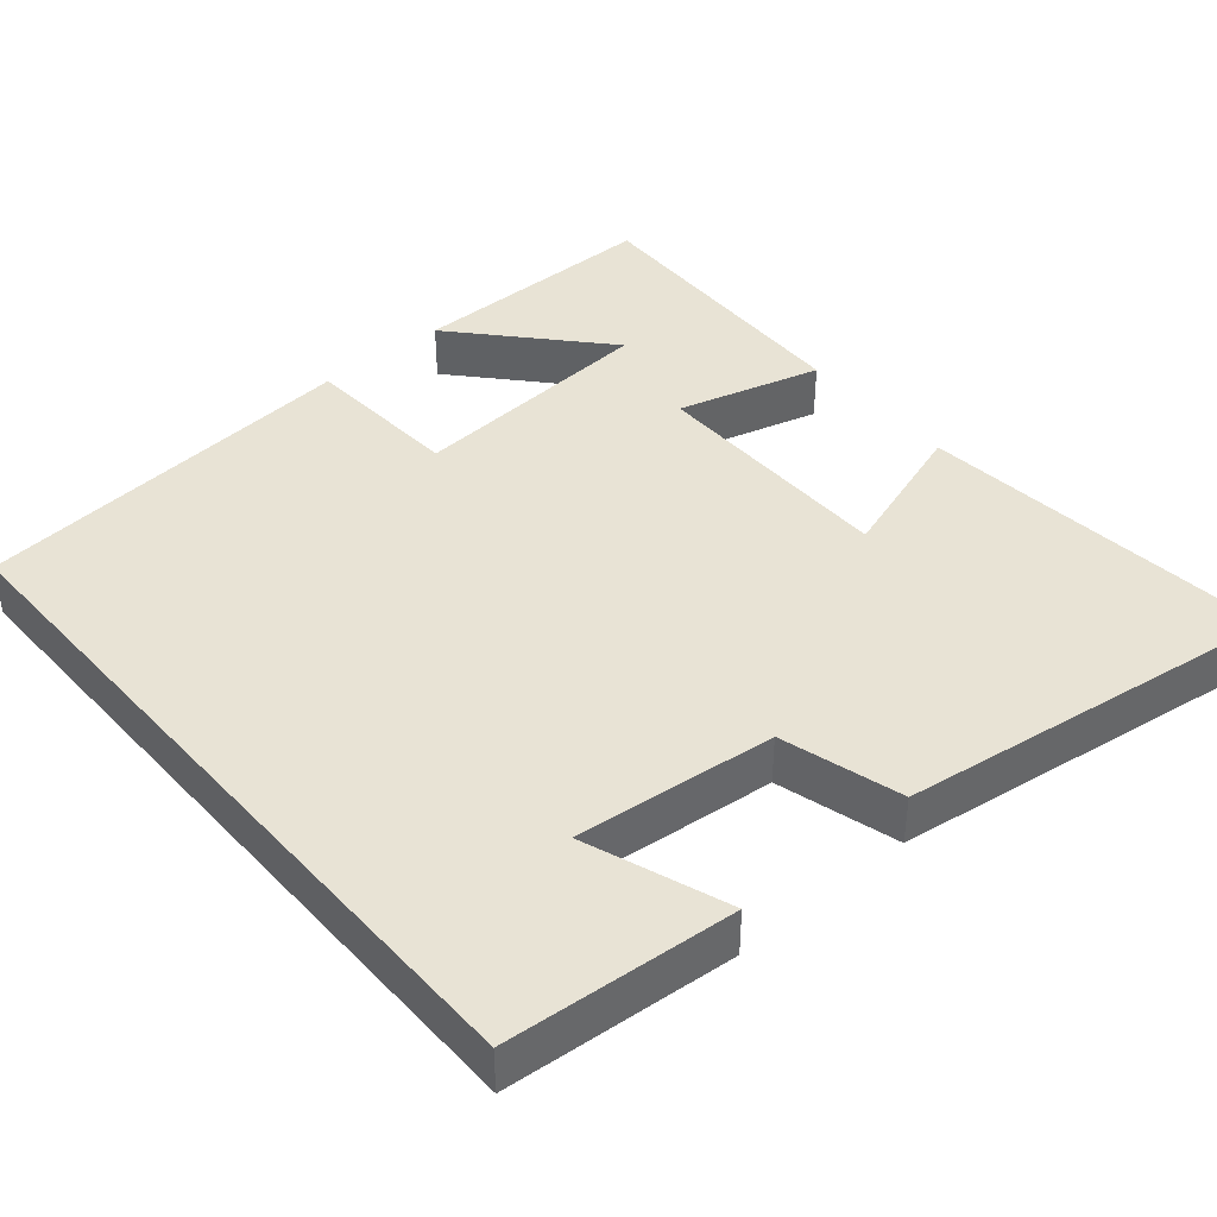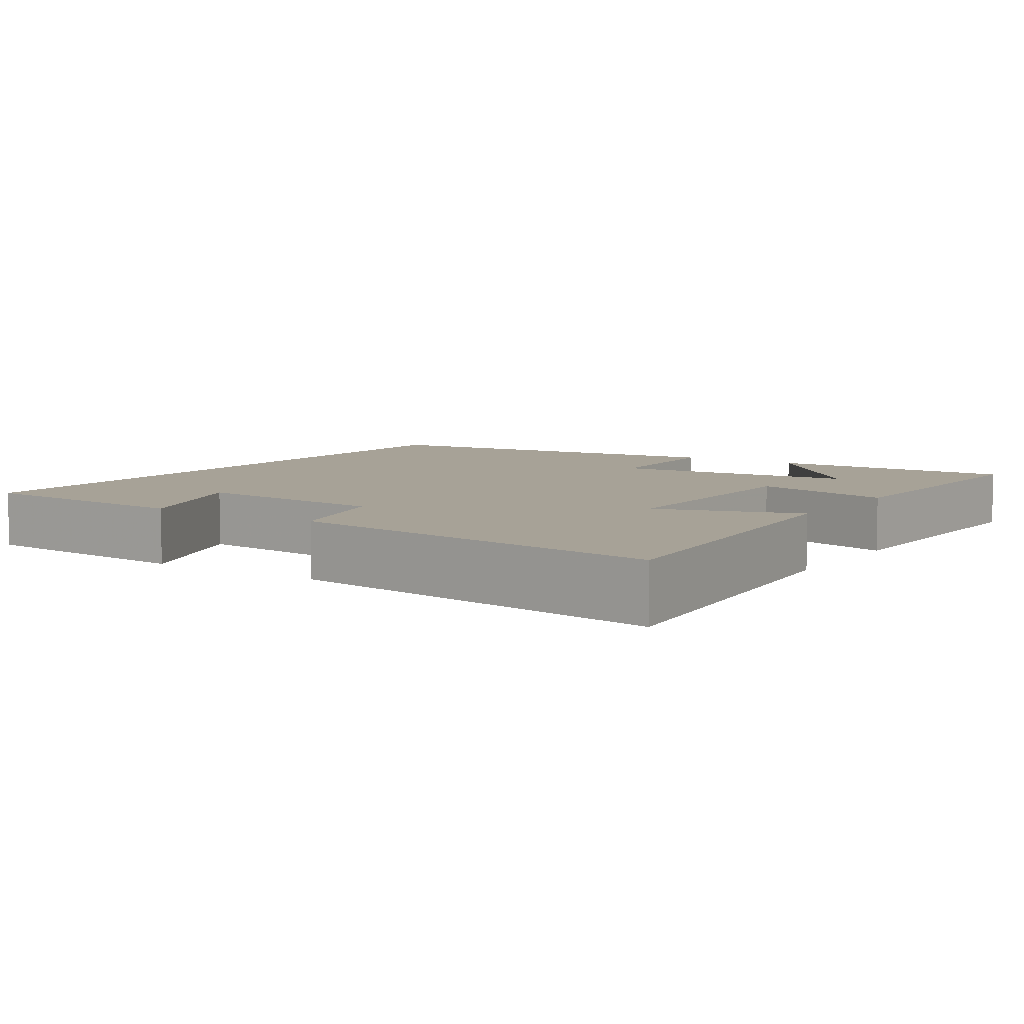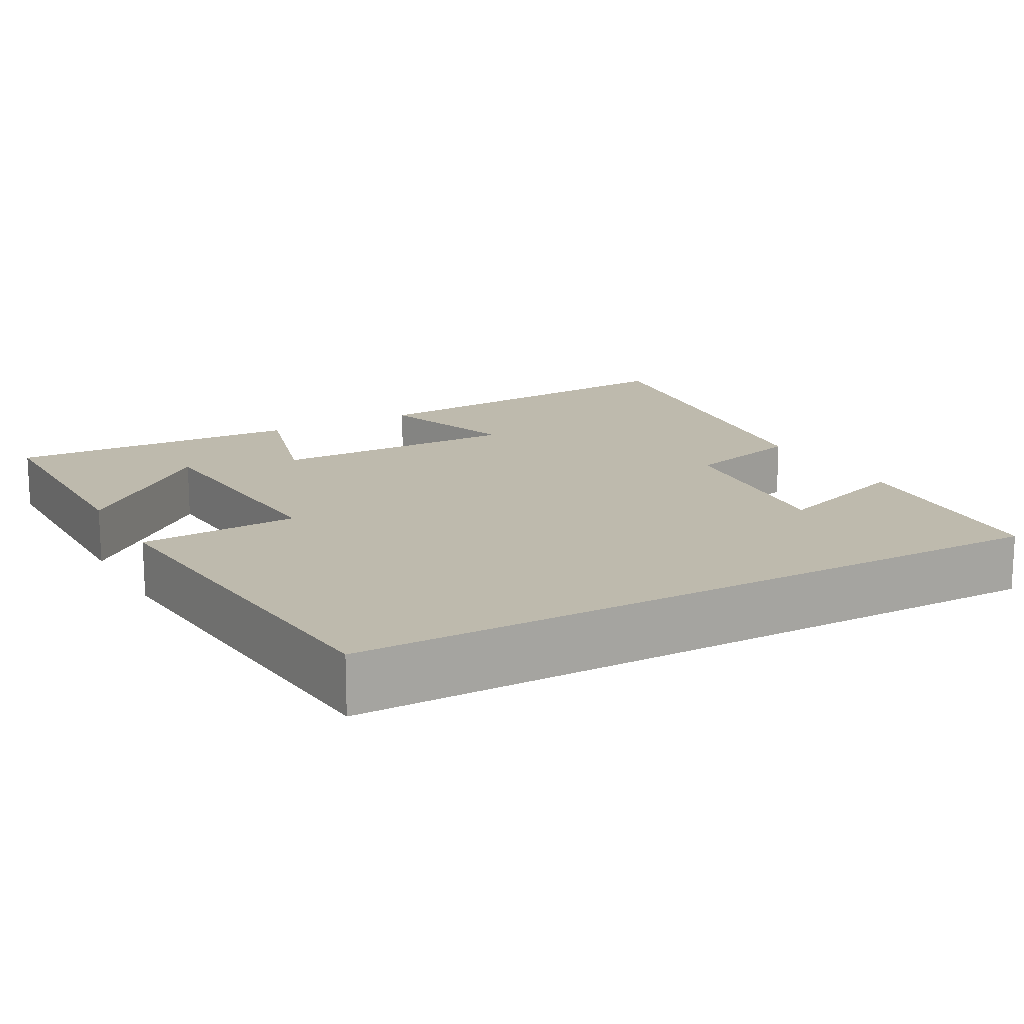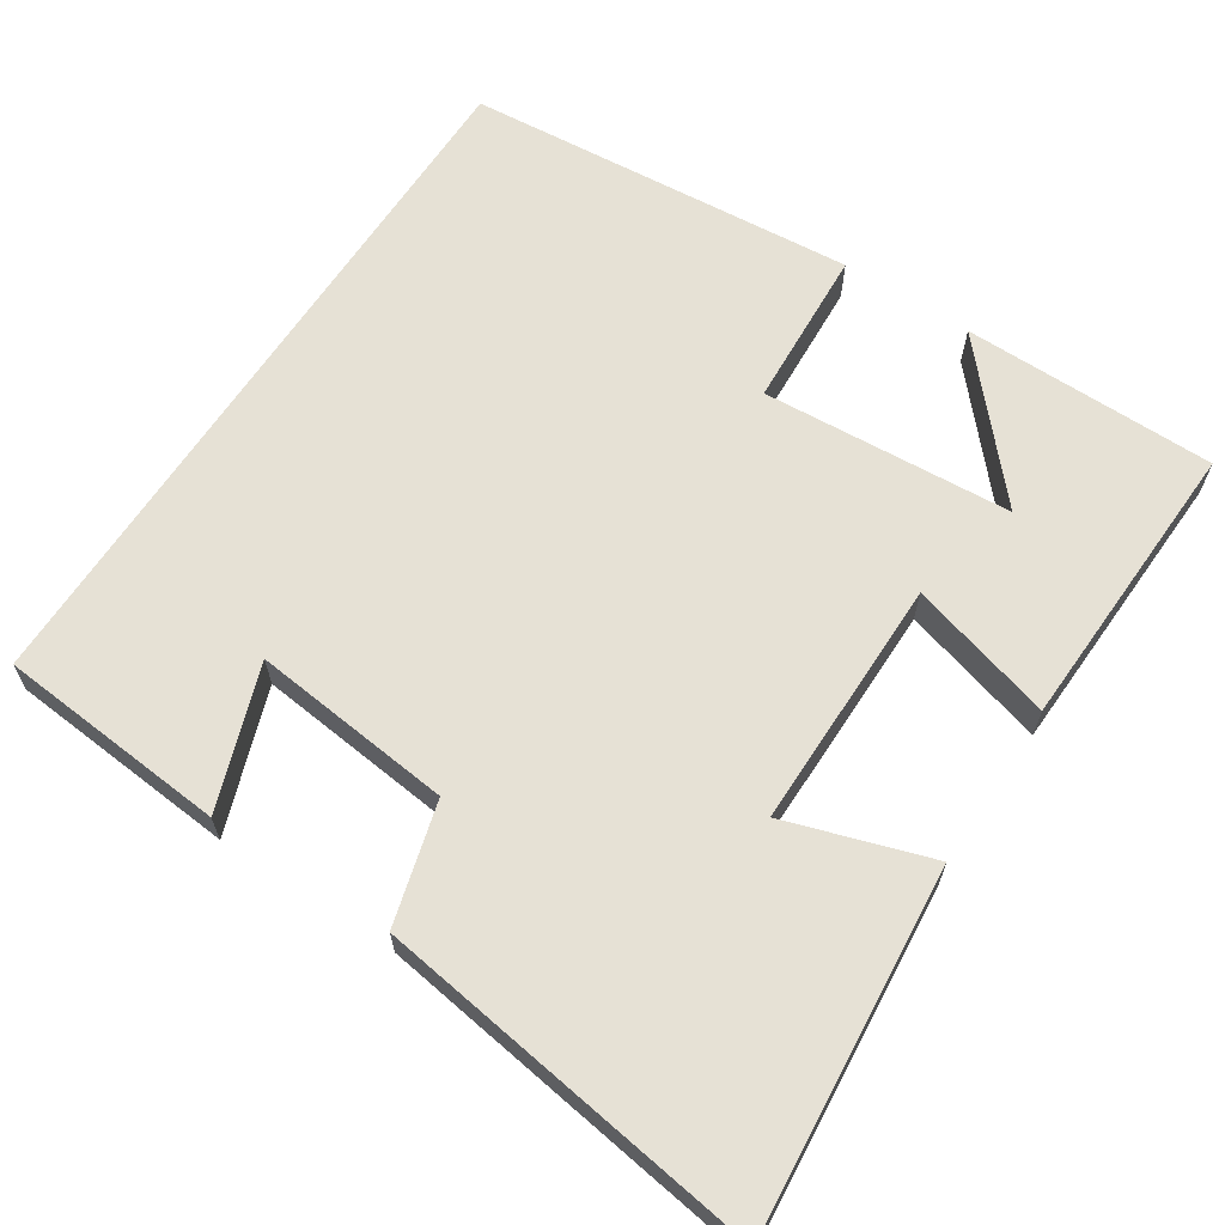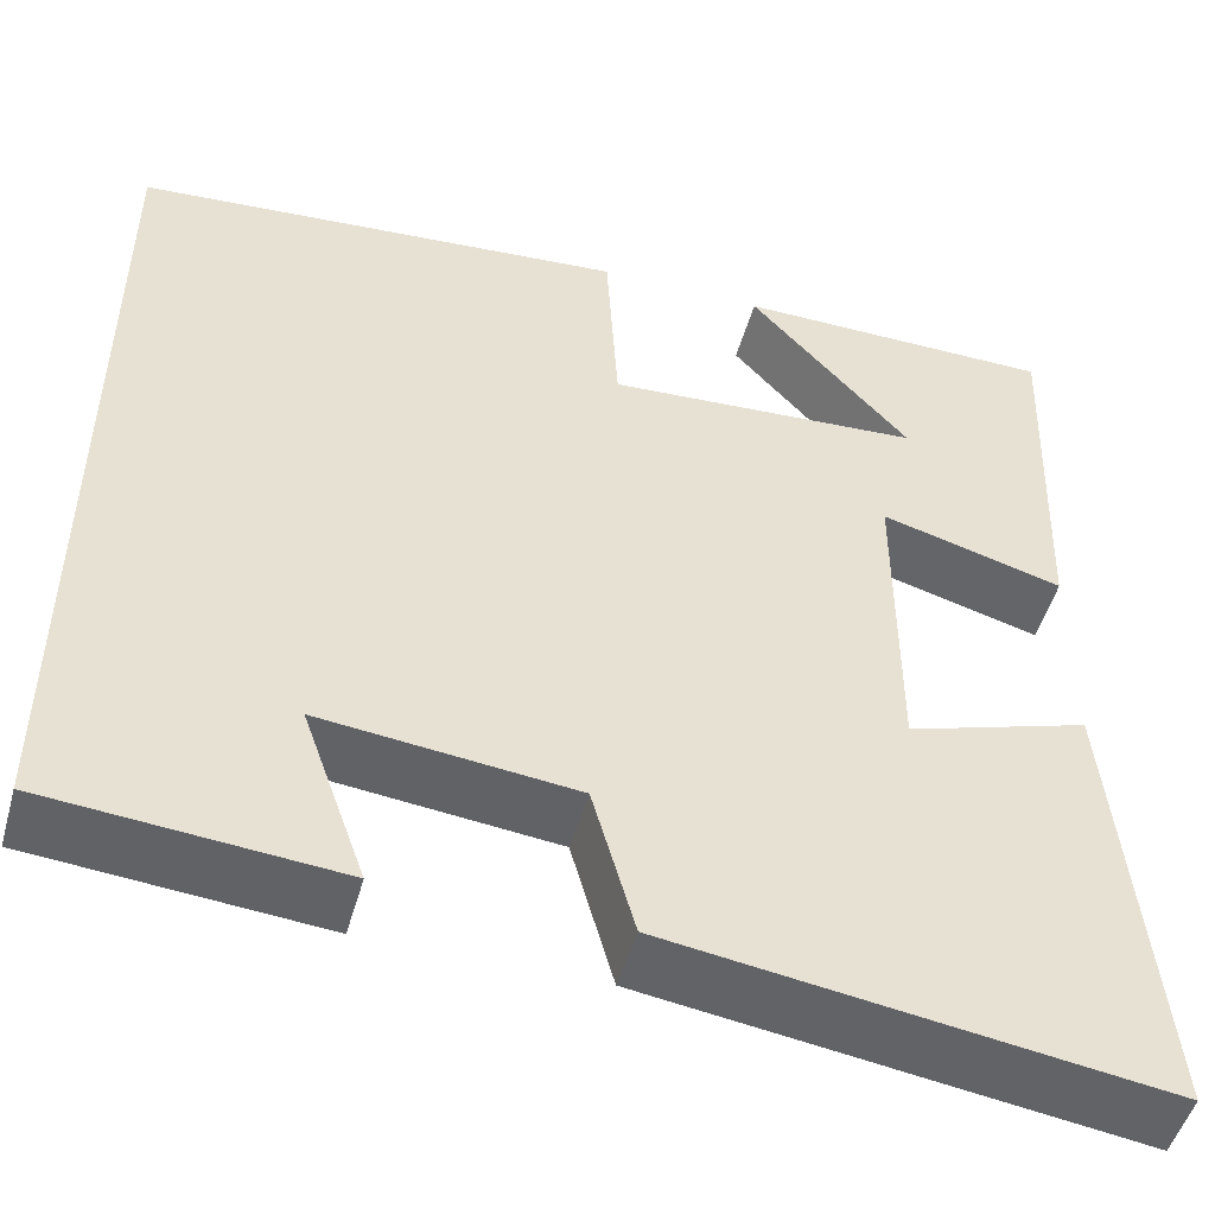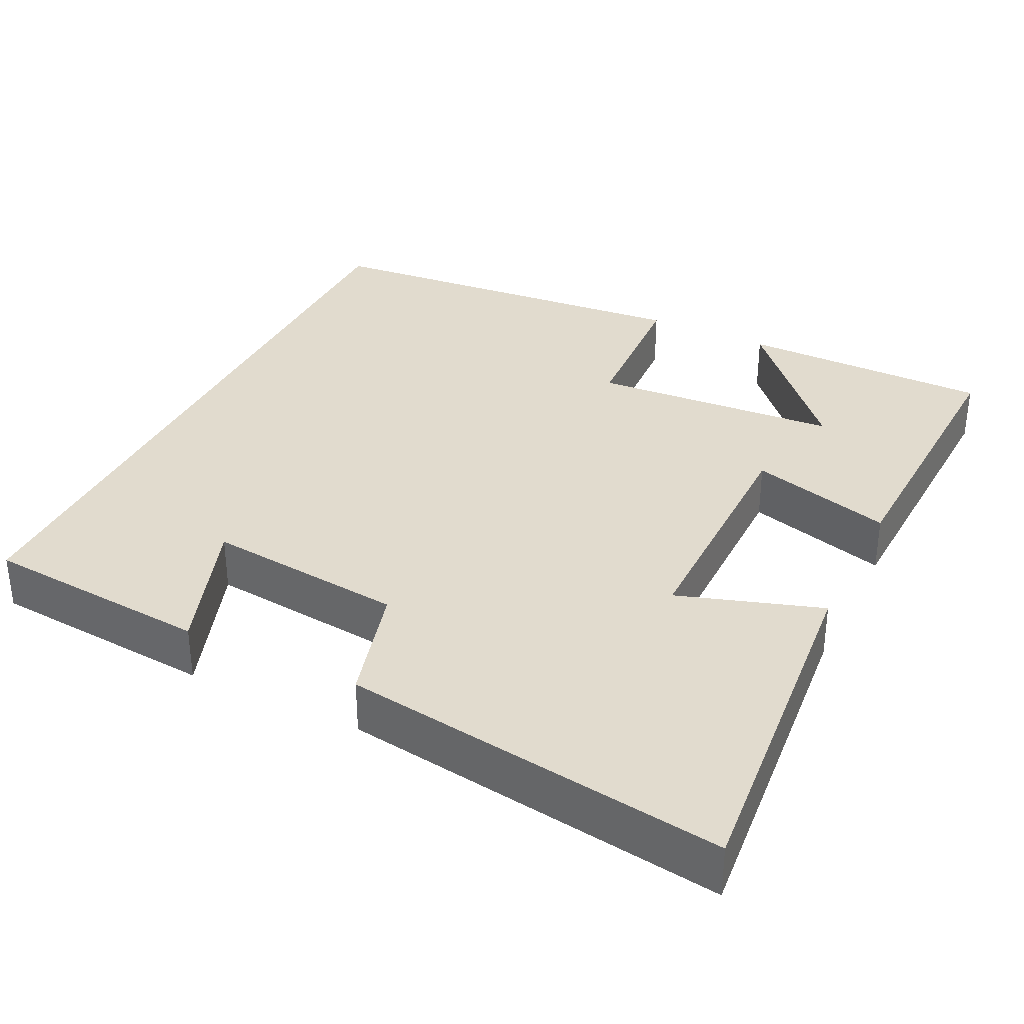
<metadata>
{"format":"obj","ext":"obj","renderer":"f3d","projection":"perspective","resolution":1024,"background":"white","views":[{"elev":41.3,"azim":139.3,"up":"+Y"},{"elev":6.6,"azim":-146.7,"up":"+Y"},{"elev":15.4,"azim":60.9,"up":"+Y"},{"elev":64.3,"azim":-146.8,"up":"+Y"},{"elev":-49.8,"azim":164.4,"up":"+Z"},{"elev":33.9,"azim":-153.9,"up":"+Y"}]}
</metadata>
<code>
v 0.5 0.07 -0.475
v 0.201 0.07 -0.5
v 0.267 0.07 -0.314
v 0.005 0.07 -0.342
v -0.039 0.07 -0.5
v -0.543 0.07 -0.572
v -0.5 0.07 -0.103
v -0.312 0.07 -0.164
v -0.312 0.07 0.164
v -0.5 0.07 0.111
v -0.514 0.07 0.498
v -0.183 0.07 0.5
v -0.349 0.07 0.313
v -0.023 0.07 0.291
v -0.011 0.07 0.5
v 0.5 0.07 0.456
v 0.5 0 -0.475
v 0.201 0 -0.5
v 0.267 0 -0.314
v 0.005 0 -0.342
v -0.039 0 -0.5
v -0.543 0 -0.572
v -0.5 0 -0.103
v -0.312 0 -0.164
v -0.312 0 0.164
v -0.5 0 0.111
v -0.514 0 0.498
v -0.183 0 0.5
v -0.349 0 0.313
v -0.023 0 0.291
v -0.011 0 0.5
v 0.5 0 0.456
f 14 15 16 1
f 13 14 1
f 11 12 13
f 9 10 11 13
f 9 13 1
f 6 7 8
f 5 6 8
f 4 5 8
f 3 4 8 9
f 1 2 3
f 1 3 9
f 17 32 31 30
f 17 30 29
f 29 28 27
f 29 27 26 25
f 17 29 25
f 24 23 22
f 24 22 21
f 24 21 20
f 25 24 20 19
f 19 18 17
f 25 19 17
f 1 17 18 2
f 2 18 19 3
f 3 19 20 4
f 4 20 21 5
f 5 21 22 6
f 6 22 23 7
f 7 23 24 8
f 8 24 25 9
f 9 25 26 10
f 10 26 27 11
f 11 27 28 12
f 12 28 29 13
f 13 29 30 14
f 14 30 31 15
f 15 31 32 16
f 16 32 17 1

</code>
